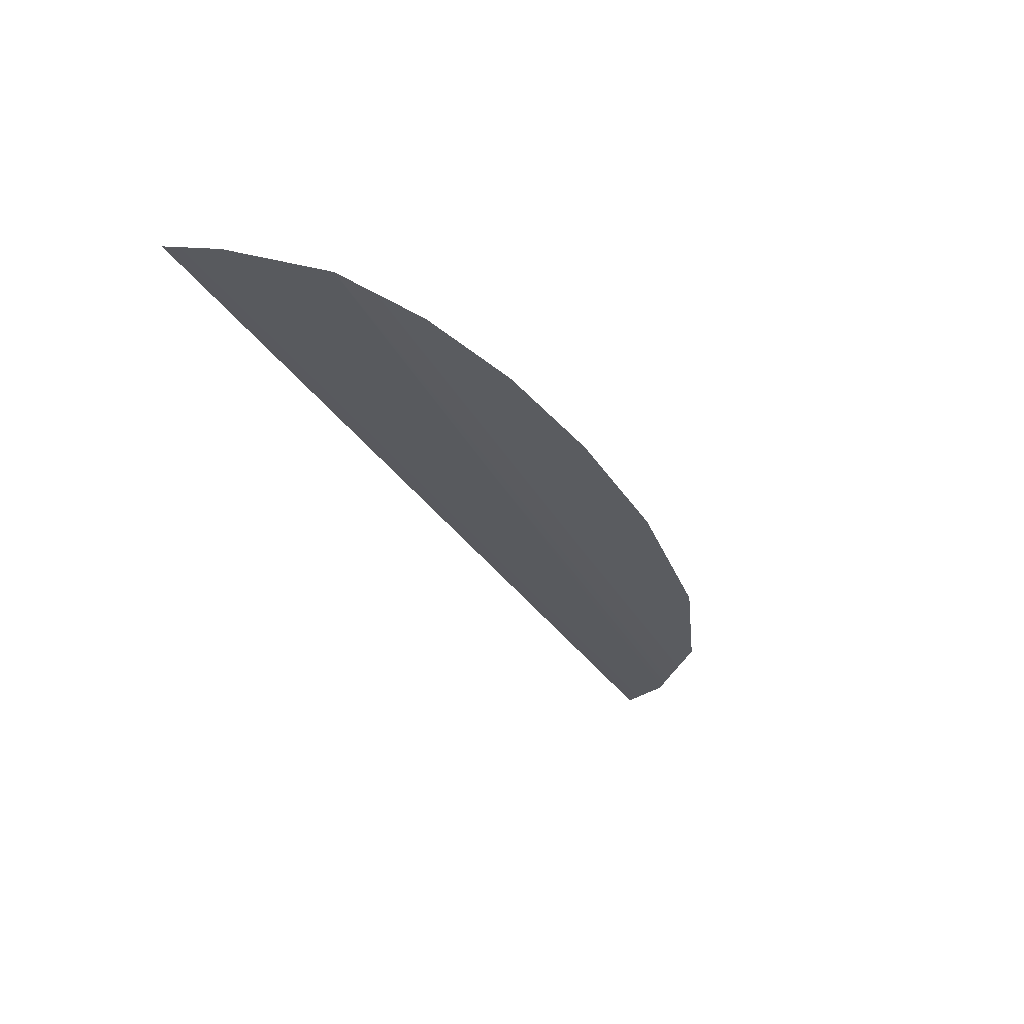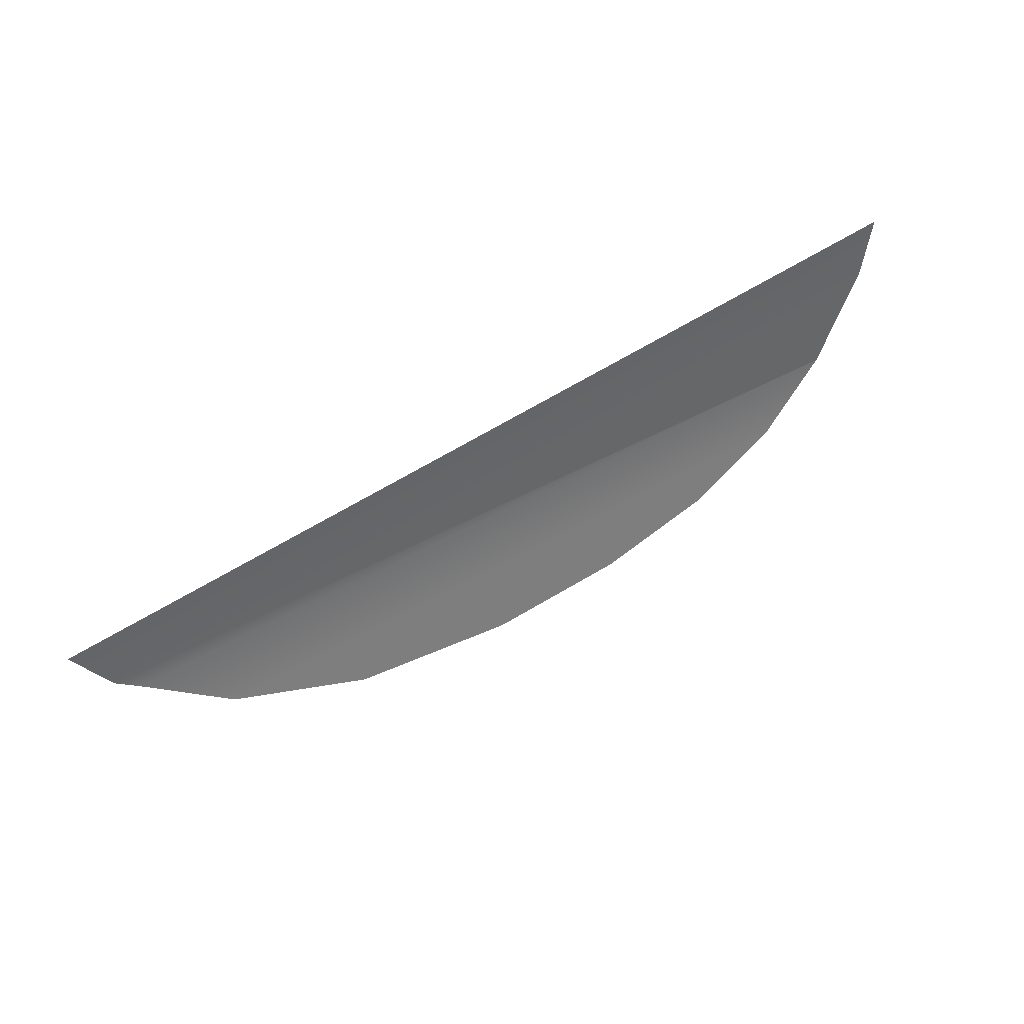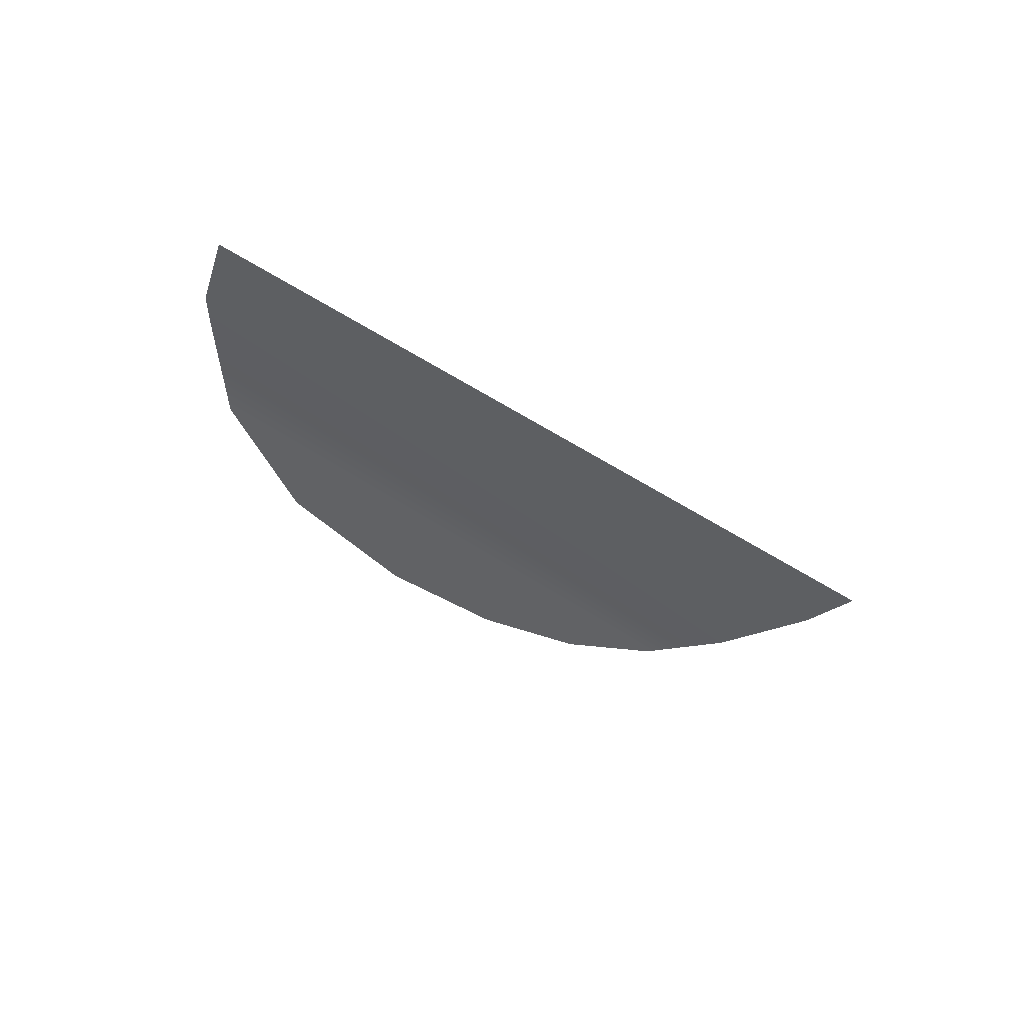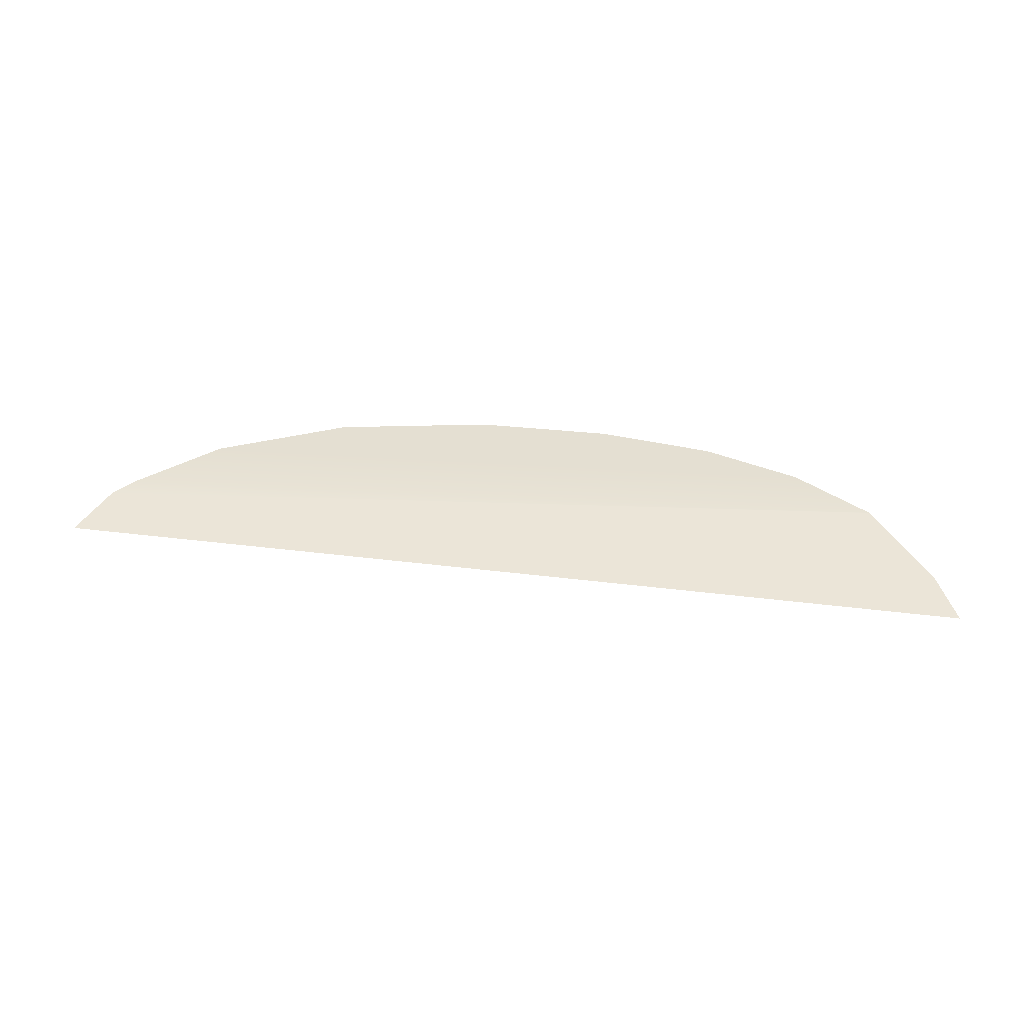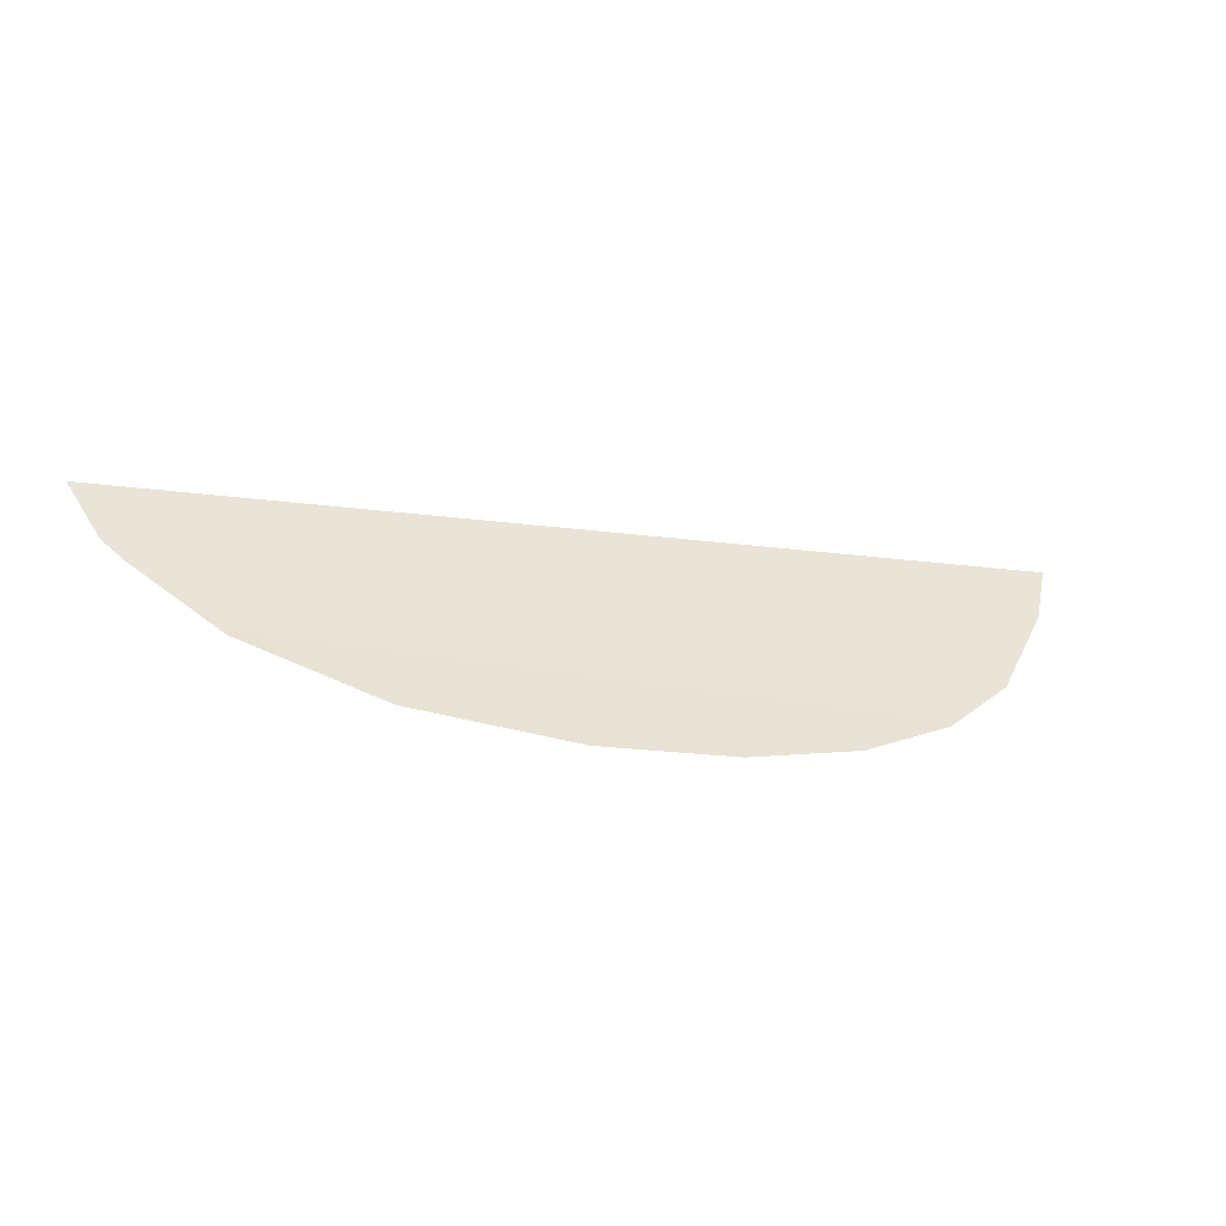
<metadata>
{"format":"obj","ext":"obj","renderer":"f3d","projection":"perspective","resolution":1024,"background":"white","views":[{"elev":-38.8,"azim":-64.0,"up":"+Z"},{"elev":56.1,"azim":149.3,"up":"+Y"},{"elev":-34.6,"azim":132.2,"up":"+Z"},{"elev":57.8,"azim":-178.7,"up":"+Z"},{"elev":-25.9,"azim":158.6,"up":"+Y"}]}
</metadata>
<code>
o #ID3176
v 0.4295 0.2279 -0.4477
v 0.4329 0.228 -0.4476
v 0.4311 0.2278 -0.4477
v 0.4281 0.2282 -0.4476
v 0.4345 0.2285 -0.4473
v 0.427 0.2287 -0.4474
v 0.4354 0.2292 -0.447
v 0.4262 0.2294 -0.4472
v 0.4357 0.2295 -0.447
v 0.4261 0.2294 -0.4472
v 0.4255 0.2304 -0.447
v 0.436 0.2301 -0.4468
v 0.4253 0.2311 -0.4468
f 1 2 3
f 2 1 4
f 2 4 5
f 5 4 6
f 5 6 7
f 7 6 8
f 8 9 7
f 9 8 10
f 9 10 11
f 9 11 12
f 12 11 13

</code>
